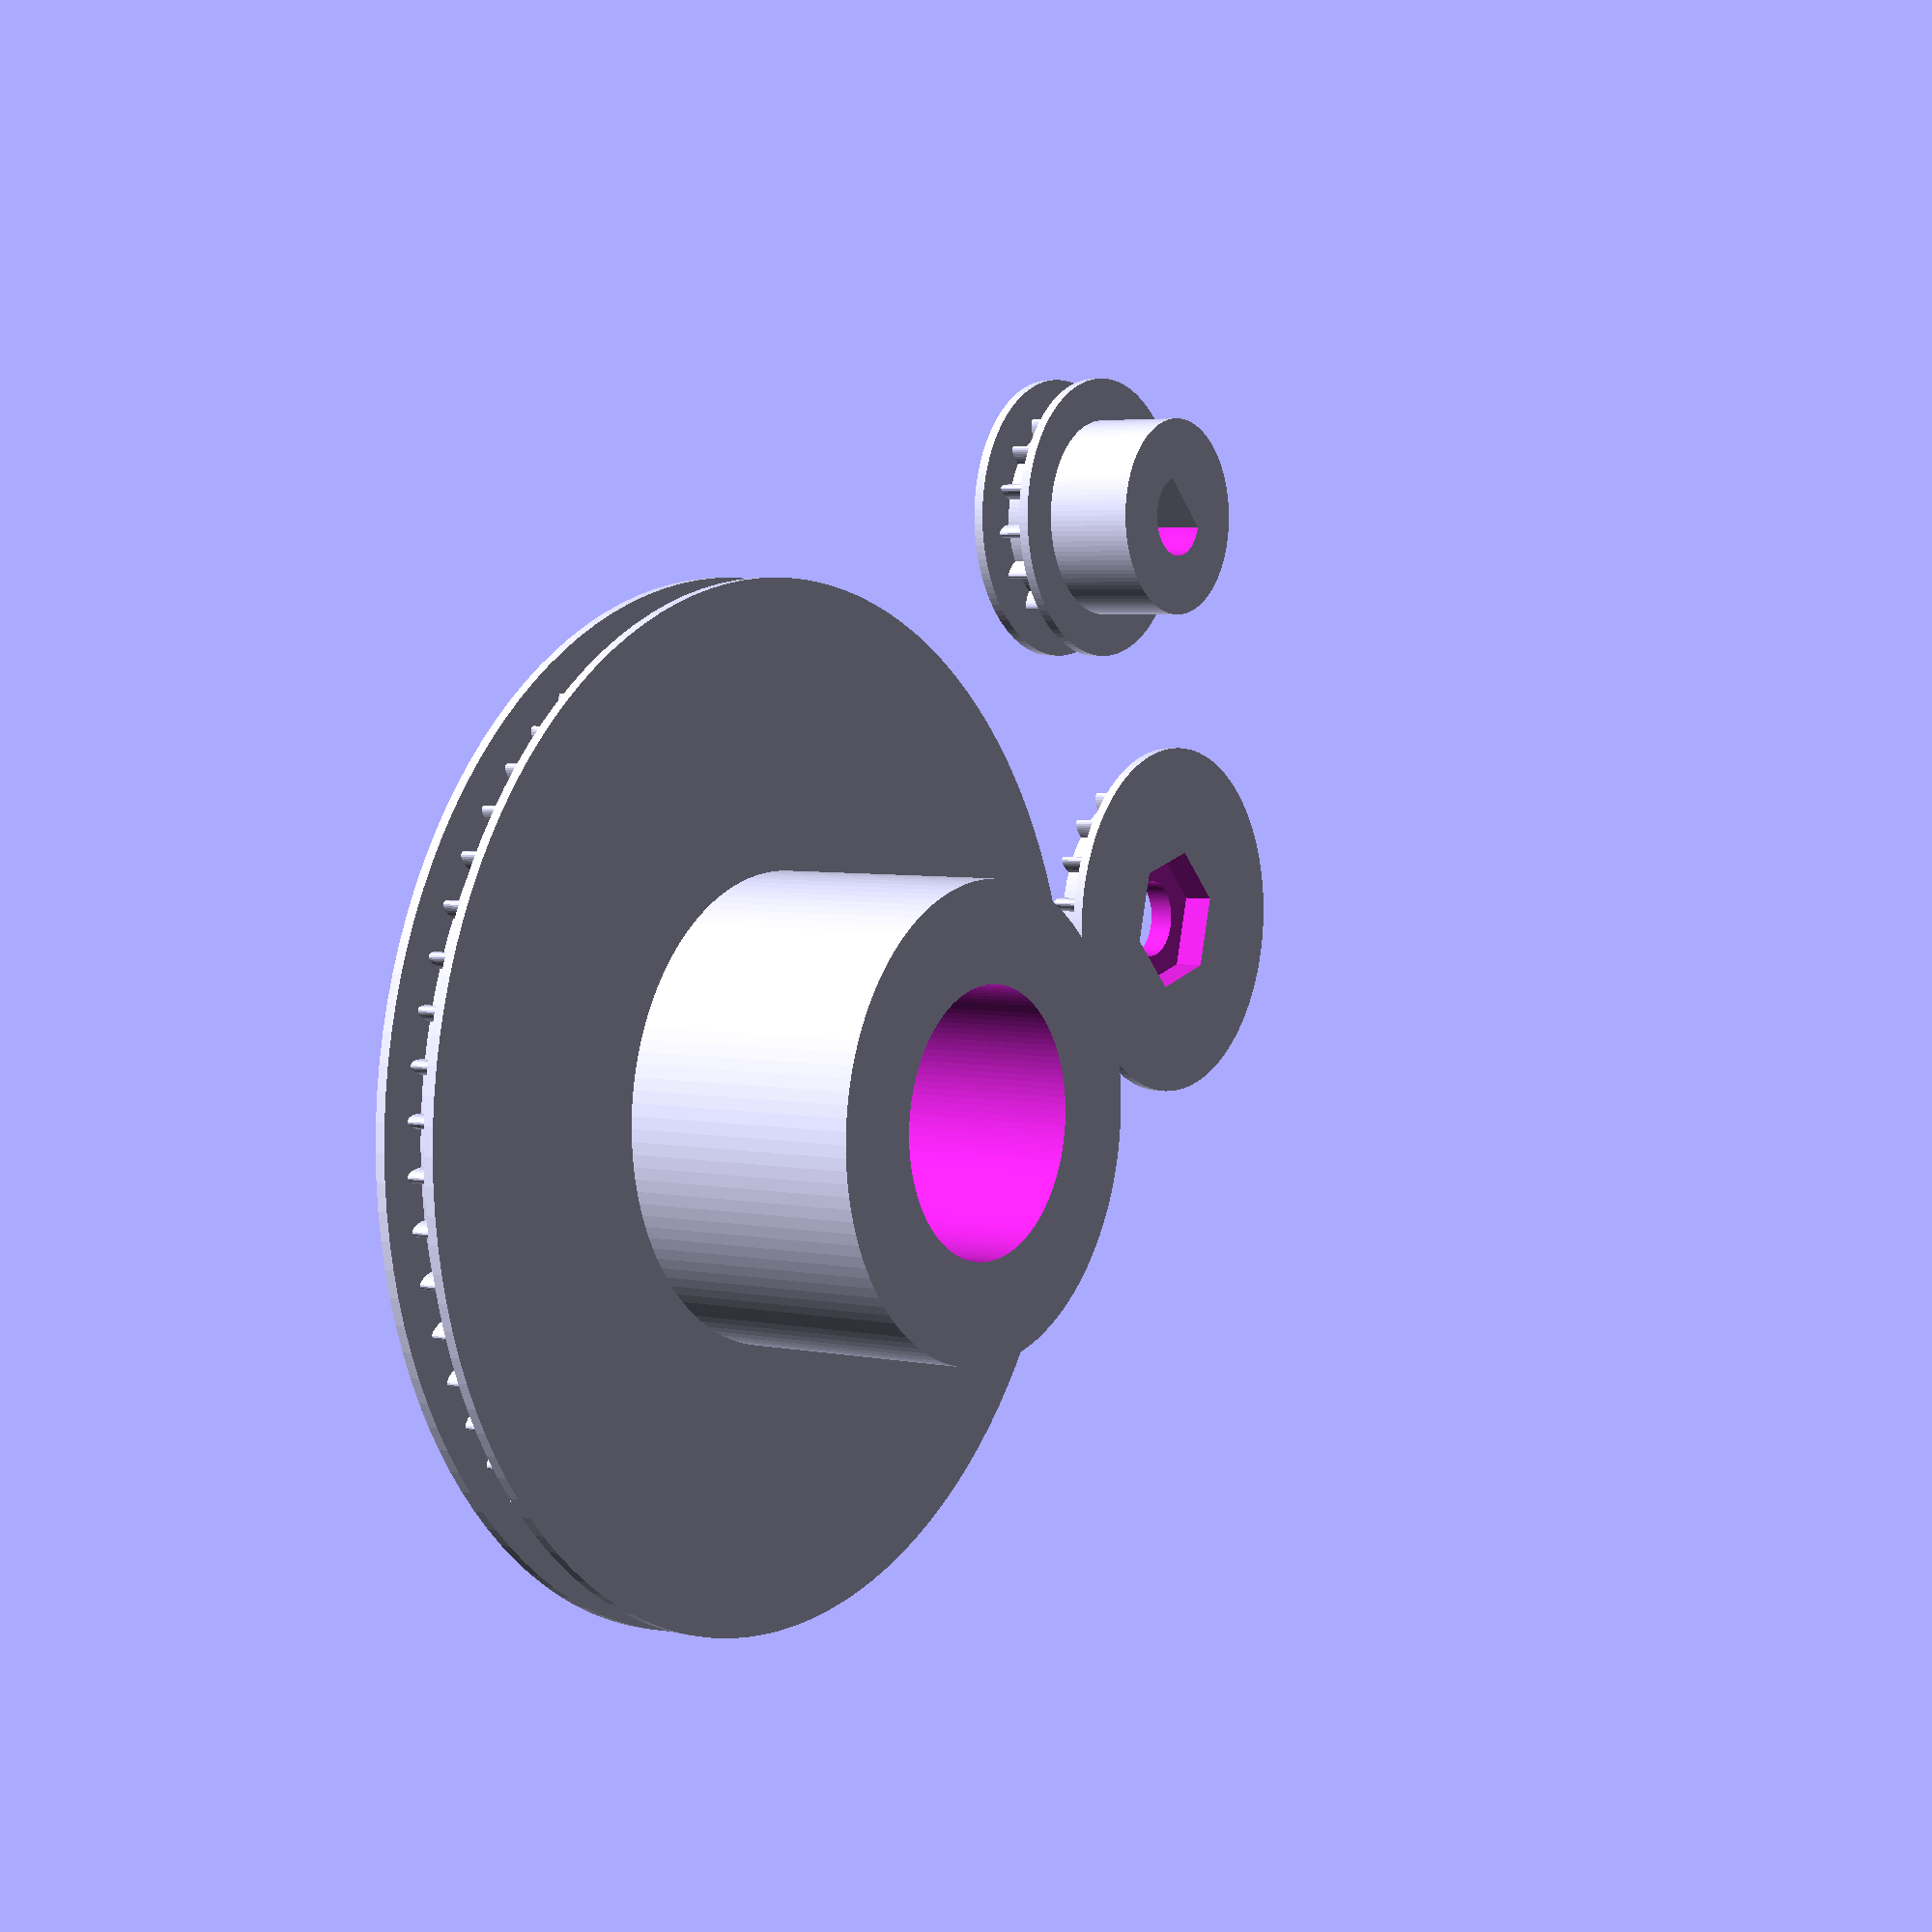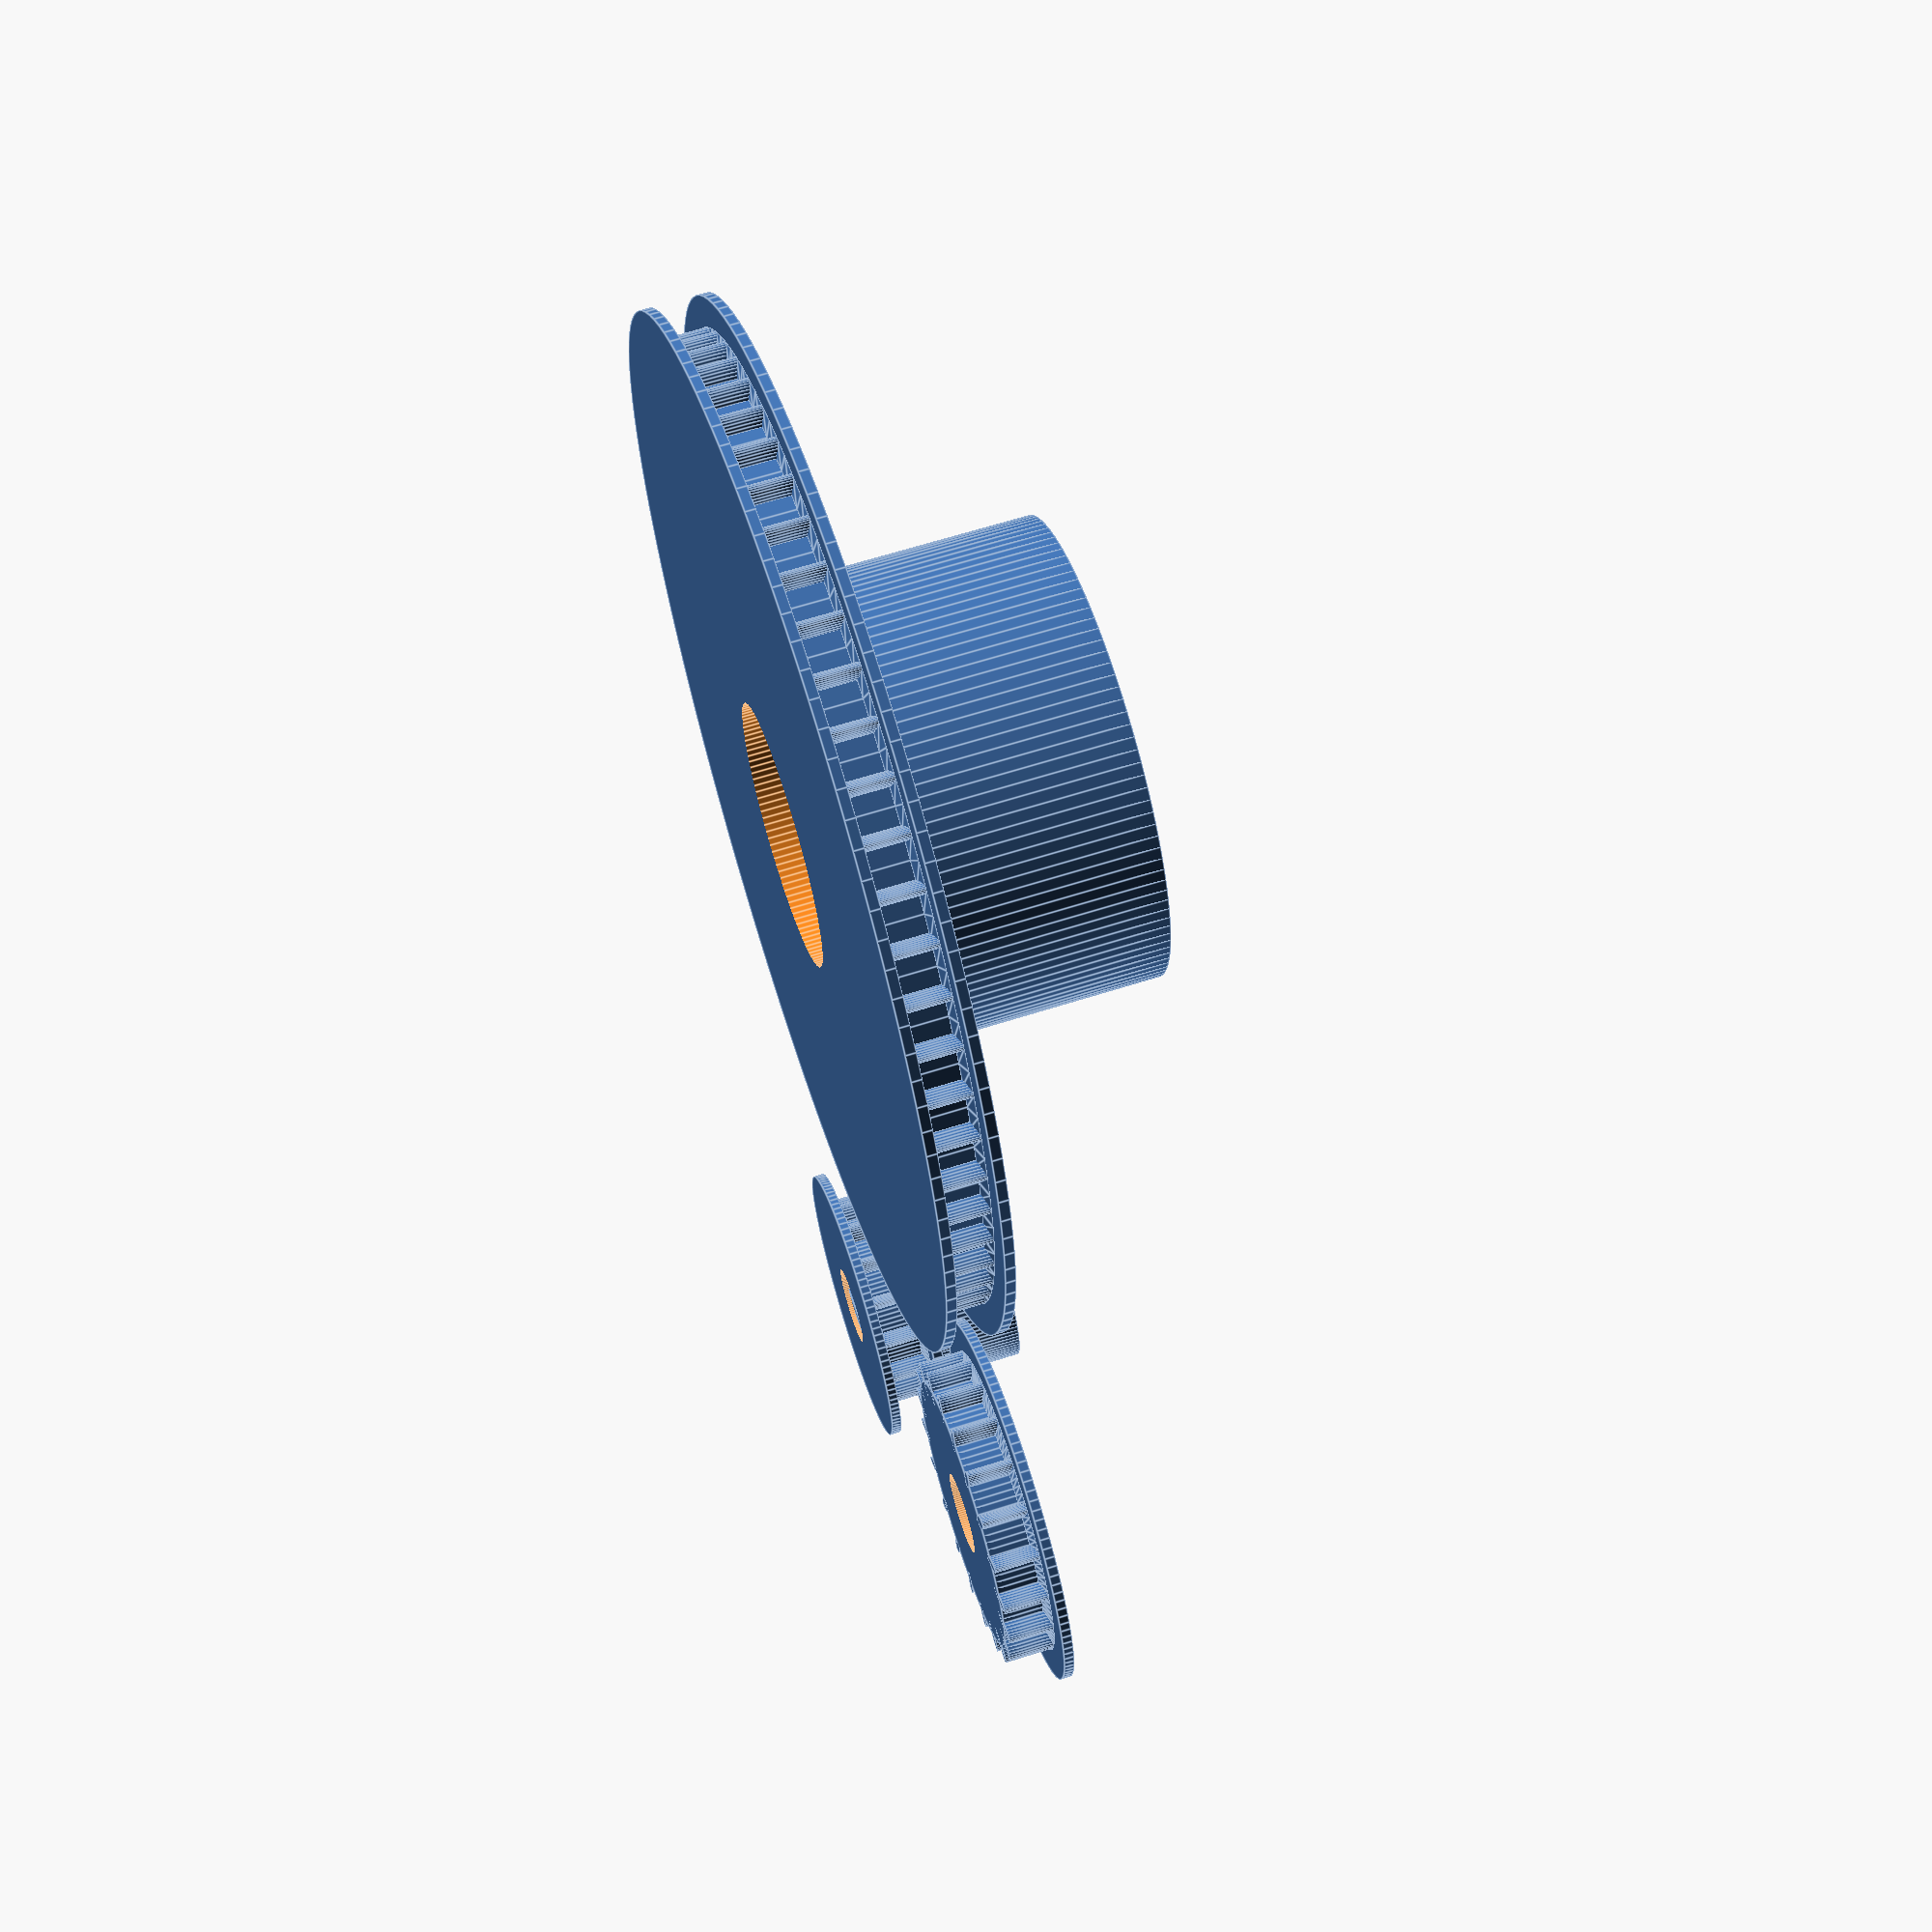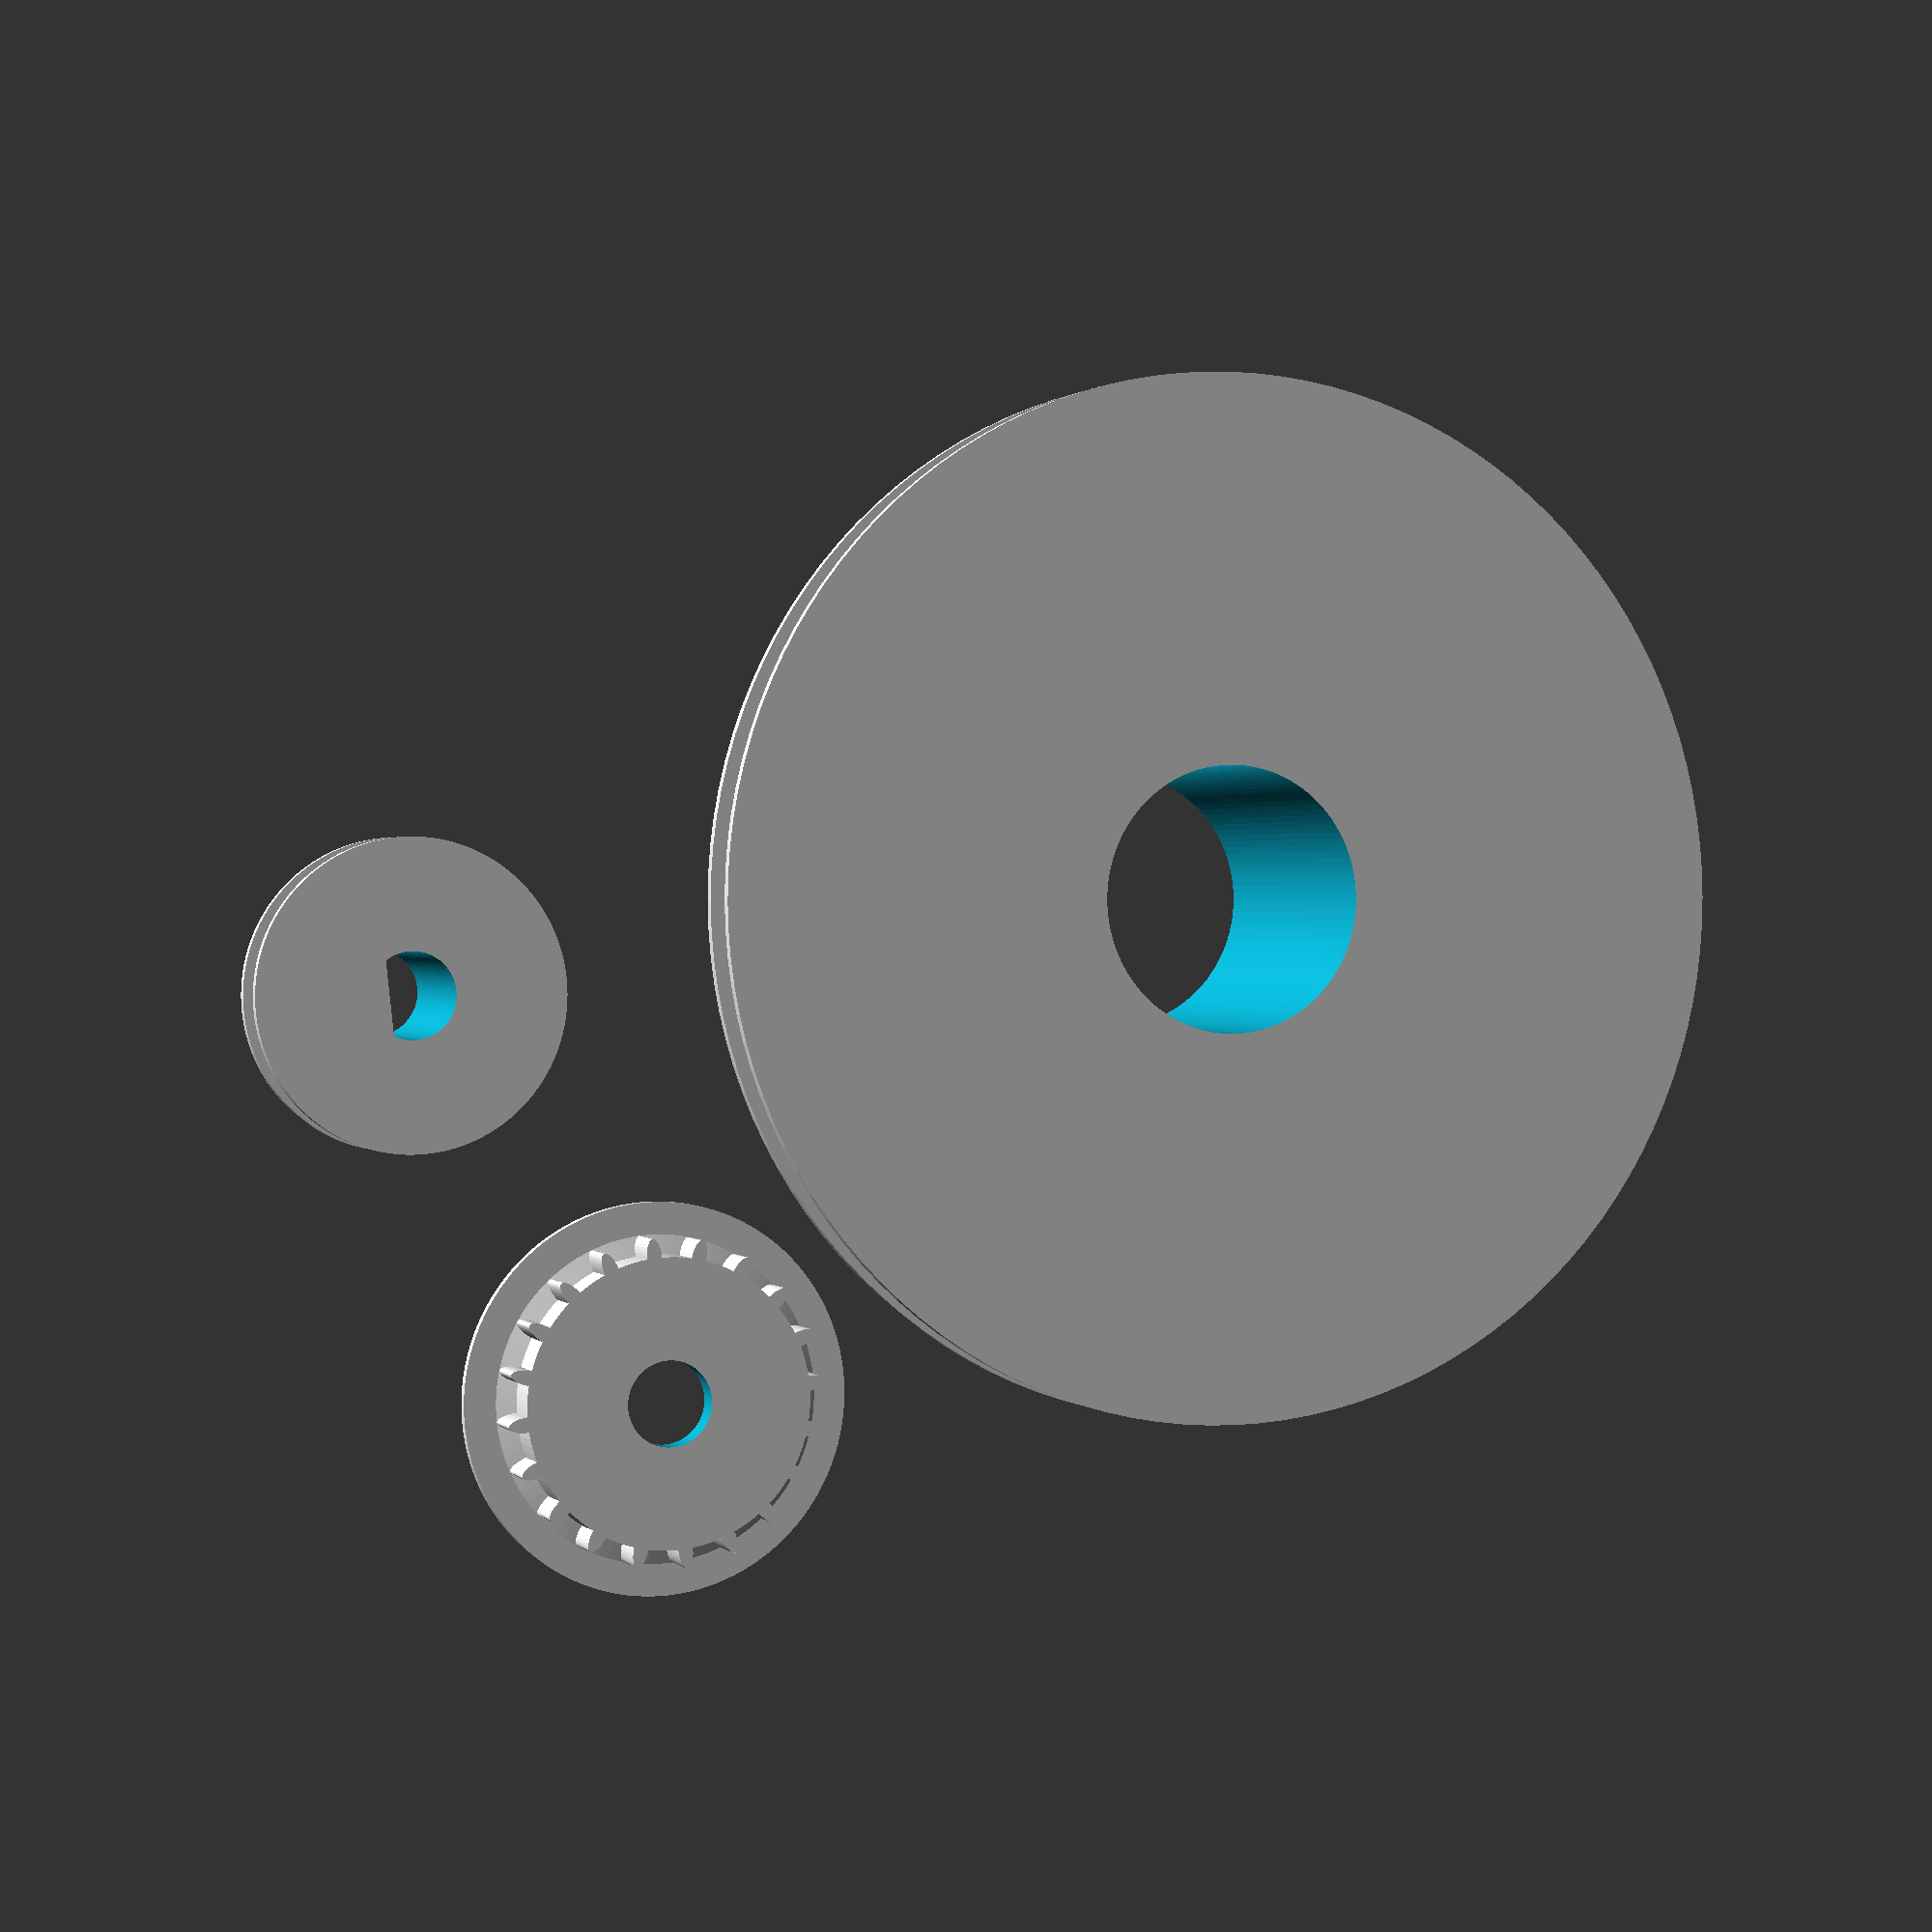
<openscad>
// By Erik de Bruijn <reprap@erikdebruijn.nl>
// License: GPLv2 or later
// Modified by James Newton <jamesnewton@massmind.org> as follows:
// 2012/05/31 James Newton: Corrected issue with setscrew holes poking all the way through the opposite side of the hub.
// the teardrop height must be half the hubDiameter and then the hole has to be translated out to the shaftDiameter
// Also added hubSetScrewAngle so the setscrew holes can be angled for use of the pully on drill press handels
// where the handles come out at an angle. This allows the drill press to be automated as part of a CNC conversion.
// Minor corrections... Also probably introduced minor errors.
// 2012/11/27 James Newton: Added option for a flat on the shaft. Horrible hack to keep it from blocking the first set screw. 
// It would be great to move the flat into the hub, but since the shaft is subtracted out after the hub is built, this would 
// require serious effort.
// Cleaned up the code a bit so that multiple pulleys can be rendered in one file.
// Added simple example of calculating the second pulley's size from a ratio of a first pulley.
//
// Goal: the goal of this parametric model is to generate a high quality custom timing pulley that is printable without 
// support material.
// NOTE: The diameter of the gear parts are determined by the belt's pitch and number of teeth on a pully.
// updates:
// numSetScrews allows you to specify multiple set screws, 1 or 3 are useful values. With 3 you will be able to center the axis.

// //////////////////////////////
// Includes
// //////////////////////////////

include <MCAD/teardrop.scad>
// See the bottom of the script to comment it out if you don't want to use this include!
//

// //////////////////////////////
// USER PARAMETERS
// //////////////////////////////


toothType = 2; // 1 = slightly rounded, 2 = oval sharp, 3 = square. For square, set the toothWith a little low.

pitch          	= 5   ; // distance between the teath
beltWidth       	= 4   ; // the width/height of the belt. The (vertical) size of the pulley is adapted to this.
beltThickness   	= 0.65; // thickness of the part excluding the notch depth!
notchDepth      	= 1.8 ; // make slightly bigger than actual, to avoid outward curvature in the inner solid part of the pulley
toothWidth     	= 1.4 ; // Teeth of the PULLEY, that is.

PI = 3.14159265;
$fs=0.2; // def 1, 0.2 is high res
$fa=3;//def 12, 3 is very nice

// The smallest pulley that will fit on a 0.25 inch shaft has perhaps 15 teeth?
numTeeth = 15;
translate ([20,0,0]) 
timingPulley
	(pitch            	// distance between the teath
	,beltWidth        	// the width/height of the belt. The (vertical) size of the pulley is adapted to this.
	,beltThickness    	// thickness of the part excluding the notch depth!
	,notchDepth       	// make slightly bigger than actual, to avoid outward curvature in the inner solid part of the pulley
	,toothWidth      	// Teeth of the PULLEY, that is.
	,numTeeth               	// this value together with the pitch determines the pulley diameter
	,2		//flanges          	// the rims that keep the belt from going anywhere, 0, 1 (on the top) or 2
	,0.5	//flangeHeight    	// how much the flanges angle in toward the inner diameter of the pulley.
	,8  	//shaftDiameter   	// the shaft at the center, will be subtracted from the pulley. Better be too small than too wide.
	,6  	//shaftFlatDiameter	// the diameter of the shaft when measured at a flat milled in the shaft. 0 if the shaft is round.
	,20 	//hubDiameter     	// if the hub or timing pulley is big enough to fit a nut, this will be embedded.
	,10 	//hubHeight       	// the hub is connected to the pulley to allow a set screw to go through or as a collar for a nut.
	,3  	//hubSetScrewDiameter// use either a set screw or nut on a shaft. Set to 0 to not use a set screw.
	,90 	//hubSetScrewAngle	// change from 90 to angle the setscrews
	,3  	//hubSetScrews    	// 1 is usually fine, 3 allows centering
	);

// This is for a drill press feed capstan. 
// A force of ~1Kg is required at a radius of 3 inches (7.62cm) is required to move the capstan.
// This is a torque of 22.86 Kg-cm or 318 oz-inches.
ratio = 4;
translate ([-60,0,0]) 
timingPulley
	(pitch            	// distance between the teath
	,beltWidth        	// the width/height of the belt. The (vertical) size of the pulley is adapted to this.
	,beltThickness    	// thickness of the part excluding the notch depth!
	,notchDepth       	// make slightly bigger than actual, to avoid outward curvature in the inner solid part of the pulley
	,toothWidth      	// Teeth of the PULLEY, that is.
	,(numTeeth*ratio)         	// this value together with the pitch determines the pulley diameter
	,2		//flanges          	// the rims that keep the belt from going anywhere, 0, 1 (on the top) or 2
	,0.5	//flangeHeight    	// how much the flanges angle in toward the inner diameter of the pulley.
	,25.6 	//shaftDiameter   	// the shaft at the center, will be subtracted from the pulley. Better be too small than too wide.
	,0  	//shaftFlatDiameter	// the diameter of the shaft when measured at a flat milled in the shaft. 0 if the shaft is round.
	,45 	//hubDiameter     	// if the hub or timing pulley is big enough to fit a nut, this will be embedded.
	,25 	//hubHeight       	// the hub is connected to the pulley to allow a set screw to go through or as a collar for a nut.
	,7  	//hubSetScrewDiameter// use either a set screw or nut on a shaft. Set to 0 to not use a set screw.
	,73 	//hubSetScrewAngle	// change from 90 to angle the setscrews
	,3  	//hubSetScrews    	// 1 is usually fine, 3 allows centering
	);

translate ([0,-40,0]) 
timingPulley
	(pitch            	// distance between the teath
	,beltWidth        	// the width/height of the belt. The (vertical) size of the pulley is adapted to this.
	,beltThickness    	// thickness of the part excluding the notch depth!
	,notchDepth       	// make slightly bigger than actual, to avoid outward curvature in the inner solid part of the pulley
	,toothWidth      	// Teeth of the PULLEY, that is.
	,20 	//numTeeth         	// this value together with the pitch determines the pulley diameter
	,1		//flanges          	// the rims that keep the belt from going anywhere, 0, 1 (on the top) or 2
	,0.5	//flangeHeight    	// how much the flanges angle in toward the inner diameter of the pulley.
	,8 	//shaftDiameter   	// the shaft at the center, will be subtracted from the pulley. Better be too small than too wide.
	,0  	//shaftFlatDiameter	// the diameter of the shaft when measured at a flat milled in the shaft. 0 if the shaft is round.
	,10 	//hubDiameter     	// if the hub or timing pulley is big enough to fit a nut, this will be embedded.
	,25 	//hubHeight       	// the hub is connected to the pulley to allow a set screw to go through or as a collar for a nut.
	,0  	//hubSetScrewDiameter// use either a set screw or nut on a shaft. Set to 0 to not use a set screw.
	,90 	//hubSetScrewAngle	// change from 90 to angle the setscrews
	,3  	//hubSetScrews    	// 1 is usually fine, 3 allows centering
	);

// //////////////////////////////
// OpenSCAD SCRIPT
// //////////////////////////////


module timingPulley
	(pitch            	// distance between the teath
	,beltWidth        	// the width/height of the belt. The (vertical) size of the pulley is adapted to this.
	,beltThickness    	// thickness of the part excluding the notch depth!
	,notchDepth       	// make it slightly bigger than actual, there's an outward curvature in the inner solid part of the pulley
	,toothWidth      	// Teeth of the PULLEY, that is.
	,numTeeth         	// this value together with the pitch determines the pulley diameter
	,flanges          	// the rims that keep the belt from going anywhere, 0, 1 (on the top) or 2
	,flangeHeight    	// how much the flanges angle in toward the inner diameter of the pulley.
	,shaftDiameter   	// the shaft at the center, will be subtracted from the pulley. Better be too small than too wide.
	,shaftFlatDiameter	// the diameter of the shaft when measured at a flat milled in the shaft. 0 if the shaft is round.
	,hubDiameter     	// if the hub or timing pulley is big enough to fit a nut, this will be embedded.
	,hubHeight       	// the hub is connected to the pulley to allow a set screw to go through or as a collar for a nut.
	,hubSetScrewDiameter// use either a set screw or nut on a shaft. Set to 0 to not use a set screw.
	,hubSetScrewAngle	// change from 90 to angle the setscrews
	,hubSetScrews    	// 1 is usually fine, 3 allows centering
) {

	pulleyDiameter = pitch*numTeeth/PI;

	shaftFlat = shaftDiameter - shaftFlatDiameter;
	totalHeight = beltWidth + flangeHeight*flanges + hubHeight;

	if (shaftFlatDiameter>0 || hubSetScrewDiameter>0) {
		echo("set screw or flat, hub, no nut");
		union() {
			difference() {
				union() {
					timingGear(pitch,beltWidth,beltThickness,numTeeth,notchDepth,flanges);
					hub(hubDiameter,hubHeight,hubSetScrewDiameter);
					}
				translate([0,0,-(beltWidth)]) 
					shaft(totalHeight*2,shaftDiameter); //can't use just totalHeight because the shaft is being centered.
				}
			if (shaftFlatDiameter>0	) {
				if (hubSetScrewDiameter>0) {
					//add in the flat, but put the last set screw hole back in.
					difference() {
						translate([(shaftDiameter/2)-shaftFlat,-shaftDiameter/2,-(beltWidth + flangeHeight*flanges)]) 
							cube([shaftFlat,shaftDiameter,totalHeight]);
						rotate([0,0,360]) translate([shaftDiameter/1.3,0,hubHeight/2]) rotate([0,hubSetScrewAngle,0]) 
							teardrop(hubSetScrewDiameter/2, hubDiameter/1.9, true);
						}
					}
				else {
					//just add in the flat.
					translate([(shaftDiameter/2)-shaftFlat,-shaftDiameter/2,-(beltWidth + flangeHeight*flanges)]) 
						cube([shaftFlat,shaftDiameter,totalHeight]);
					}
				}
			}
		}
	else {
		difference() {
			union() {
				timingGear(pitch,beltWidth,beltThickness,numTeeth,notchDepth,flanges);
				if(pulleyDiameter < hubDiameter) {
					hub(hubDiameter,hubHeight,hubSetScrewDiameter);
					}
				}
			translate([0,0,-(beltWidth)]) shaft(totalHeight*2,shaftDiameter); 
			//can't use just totalHeight because the shaft is being centered.
		if(pulleyDiameter >= hubDiameter) {
			echo("no hub needed");
			translate([0,0,-(beltWidth/2)]) nutSize(shaftDiameter,beltWidth);
			}
		else {
			translate([0,0,hubHeight-(beltWidth/2)]) nutSize(shaftDiameter,beltWidth);

			}

		}
	}
module shaft(shaftHeight, shaftDiameter)  {	
	cylinder(h = shaftHeight, r = shaftDiameter/2, center =true);
	}


module timingGear(pitch,beltWidth,beltThickness,numTeeth,notchDepth,flanges) {
	toothHeight = beltWidth+flangeHeight*flanges;
	circumference = numTeeth*pitch;
	outerRadius = circumference/PI/2-beltThickness;
	innerRadius = circumference/PI/2-notchDepth-beltThickness;

	union()
	{
		//solid part of gear
		translate([0,0,-toothHeight]) cylinder(h = toothHeight, r = innerRadius, center =false);
		//teeth part of gear
		translate([0,0,-toothHeight/2]) teeth(pitch,numTeeth,toothWidth,notchDepth,toothHeight);
	
		// flanges:
		if (1==flanges) {
			//top flange
			translate([0,0,0]) cylinder(h = 1, r=outerRadius+3);
			translate([0,0,-flangeHeight]) cylinder(h = flangeHeight, r2=outerRadius,r1=innerRadius);
			}
		if (2==flanges) {
			//top flange
			translate([0,0,0]) cylinder(h = 1, r=outerRadius+3);
			translate([0,0,-flangeHeight]) cylinder(h = flangeHeight, r2=outerRadius,r1=innerRadius);
			//bottom flange
			translate([0,0,-toothHeight-0.5]) cylinder(h = 1, r=outerRadius+3);
			translate([0,0,-toothHeight]) cylinder(h = flangeHeight, r1=outerRadius,r2=innerRadius);
			}
		}
	}

	module teeth(pitch,numTeeth,toothWidth,notchDepth,toothHeight)
	{
		// teeth are apart by the 'pitch' distance
		// this determines the outer radius of the teeth
		circumference = numTeeth*pitch;
		outerRadius = circumference/PI/2-beltThickness;
		innerRadius = circumference/PI/2-notchDepth-beltThickness;
		echo("Teeth diameter is: ", outerRadius*2);
		echo("Pulley inside of teeth radius is: ", innerRadius*2);
		
		for(i = [0:numTeeth-1])
		{
			rotate([0,0,i*360/numTeeth]) translate([innerRadius,0,0]) 
				tooth(toothWidth,notchDepth, toothHeight,toothType);
		}
	}
	module tooth(toothWidth,notchDepth, toothHeight,toothType)
	{
		if(toothType == 1)
		{
			union()
			{
				translate([notchDepth*0.25,0,0]) 
					cube(size = [notchDepth,toothWidth,toothHeight],center = true);
		  		translate([notchDepth*0.75,0,0]) scale([notchDepth/4, toothWidth/2, 1]) 
					cylinder(h = toothHeight, r = 1, center=true);
			}
		}
		if(toothType == 2)
			scale([notchDepth, toothWidth/2, 1]) cylinder(h = toothHeight, r = 1, center=true);

		if(toothType == 3)
		{
			union()
			{
				#translate([notchDepth*0.5-1,0,0]) cube(size = [notchDepth+2,toothWidth,toothHeight],center = true);
		  		//scale([notchDepth/4, toothWidth/2, 1]) cylinder(h = toothHeight, r = 1, center=true);
			}
		}
	}

module hub(hubDiameter,hubHeight,hubSetScrewDiameter) {
	if(hubSetScrewDiameter == 0) {
		cylinder(h = hubHeight, r = hubDiameter/2, center =false);
		}
	if(hubSetScrewDiameter > 0) {
		difference() 	{
			cylinder(h = hubHeight, r = hubDiameter/2, center =false);
			for(rotZ=[1:hubSetScrews])
				rotate([0,0,360*(rotZ/hubSetScrews)]) translate([shaftDiameter/1.3,0,hubHeight/2]) rotate([0,hubSetScrewAngle,0]) 
					teardrop(hubSetScrewDiameter/2, hubDiameter/1.9,true);
			}
		}
	}
}


module nutSize(d, h) { //guesses a net size based on the shaft diameter. Warns on non-standard diameters
//http://www.physics.harvard.edu/services/machineshop/shoplinks/MetricScrewThreadChart.pdf
//https://docs.google.com/spreadsheet/ccc?key=0Akap0WDOII5mdDhiVDJyTmQ5QXhSMTJ6Z2ZZWmFxQkE#gid=1
	if (d<1.78) {echo("ERROR: Shaft to small for nut");}
	if (d>=1.78 	&& d<1.85)  {nut( 1.6,h);}	//an M1.6 nut will be used on a shaft from 1.78 to 1.85mm
	if (d>=1.85	&& d<2.01)  {nut( 1.8,h);}
	if (d>=2.01	&& d<2.63)  {nut( 2.0,h);}
	if (d>=2.63	&& d<3.37)  {nut( 3.0,h);}
	if (d>=3.37	&& d<3.89)  {nut( 3.5,h);}
	if (d>=3.89	&& d<4.42)  {nut( 4.0,h);}
	if (d>=4.42	&& d<4.86)  {nut( 4.5,h);}
	if (d>=4.86	&& d<5.63)  {nut( 5.0,h);}
	if (d>=5.63	&& d<6.64)  {nut( 6.0,h);}
	if (d>=6.64	&& d<7.67)  {nut( 7.0,h);}
	if (d>=7.67	&& d<9.26)  {nut( 8.0,h);}
	if (d>=9.26	&& d<11.30) {nut(10.0,h);}
	if (d>=11.30	&& d<13.28) {nut(12.0,h);}
	if (d>=13.28	&& d<15.27) {nut(14.0,h);}
	if (d>=15.27	&& d<17.25) {nut(16.0,h);}
	if (d>=17.25	&& d<19.43) {nut(18.0,h);}
	if (d>=19.43	&& d<20.62) {nut(20.0,h);}
   if (d>=20.62)	{echo ("ERROR: Shaft to big for nut");}
	}


// also in ~/RepRap/Object Files/nuts.scad
module nut(nutSize,height) {
// Based on some random measurements:
// M3 = 5.36
// M5 = 7.85
// M8 = 12.87
	hexSize = nutSize + 12.67 - 8; // only checked this for M8 hex nuts!!
	echo("Nut size:",nutSize);
	union() {
		 for(i=[0:5]) {
			intersection() {
				rotate([0,0,60*i]) translate([0,-hexSize/2,0]) cube([hexSize/2,hexSize,height]);
				rotate([0,0,60*(i+1)]) translate([0,-hexSize/2,0]) cube([hexSize/2,hexSize,height]);
				}
			}
		}
	}


/* include: module teardrop(radius,height,truncated)
module teardrop(radius,height,truncated) {
	truncateMM = 1;
	union() {
		if(truncated == true) {
			intersection() {
				translate([0,0,height/2]) scale([1,1,height]) rotate([0,0,180]) 
					cube([radius*2.5,radius*2,1],center=true);
				scale([1,1,height]) rotate([0,0,3*45]) 
					cube([radius,radius,1]);
				}
			}
		if(truncated == false) 	{
			scale([1,1,height]) rotate([0,0,3*45]) 
				cube([radius,radius,1]);
			}
		#cylinder(r=radius, h = height);
		}
	}
*/
</openscad>
<views>
elev=175.8 azim=135.0 roll=235.6 proj=p view=solid
elev=296.0 azim=101.7 roll=252.1 proj=p view=edges
elev=359.2 azim=6.2 roll=160.5 proj=p view=solid
</views>
